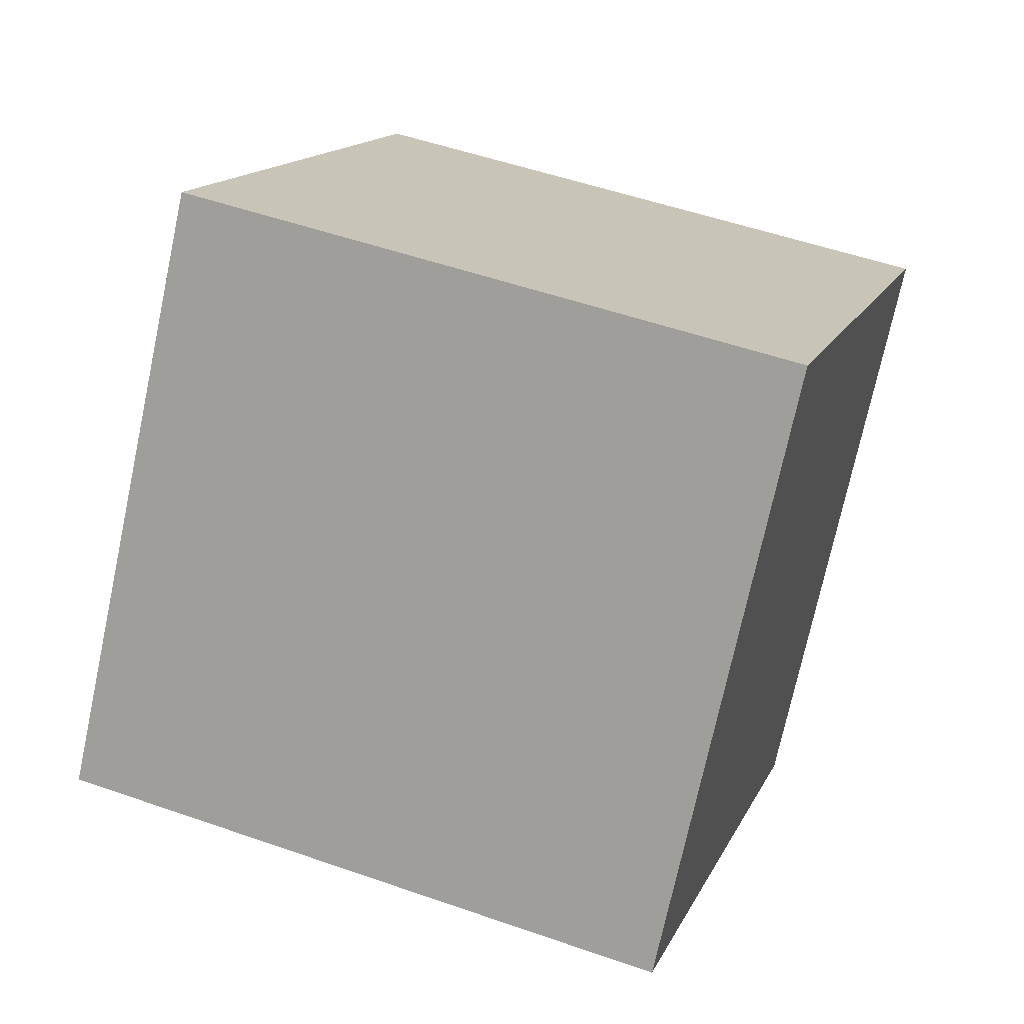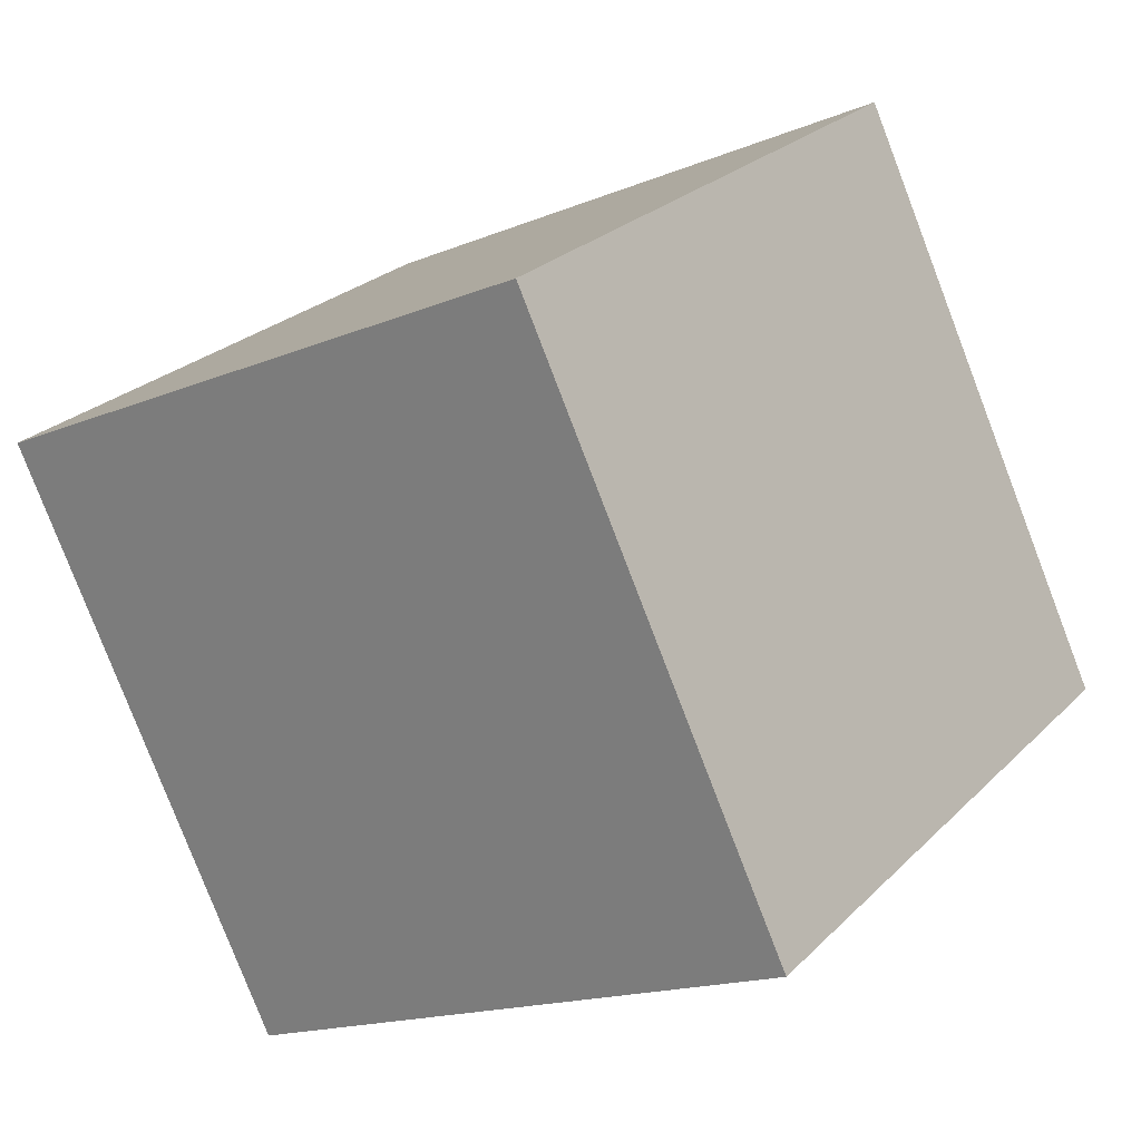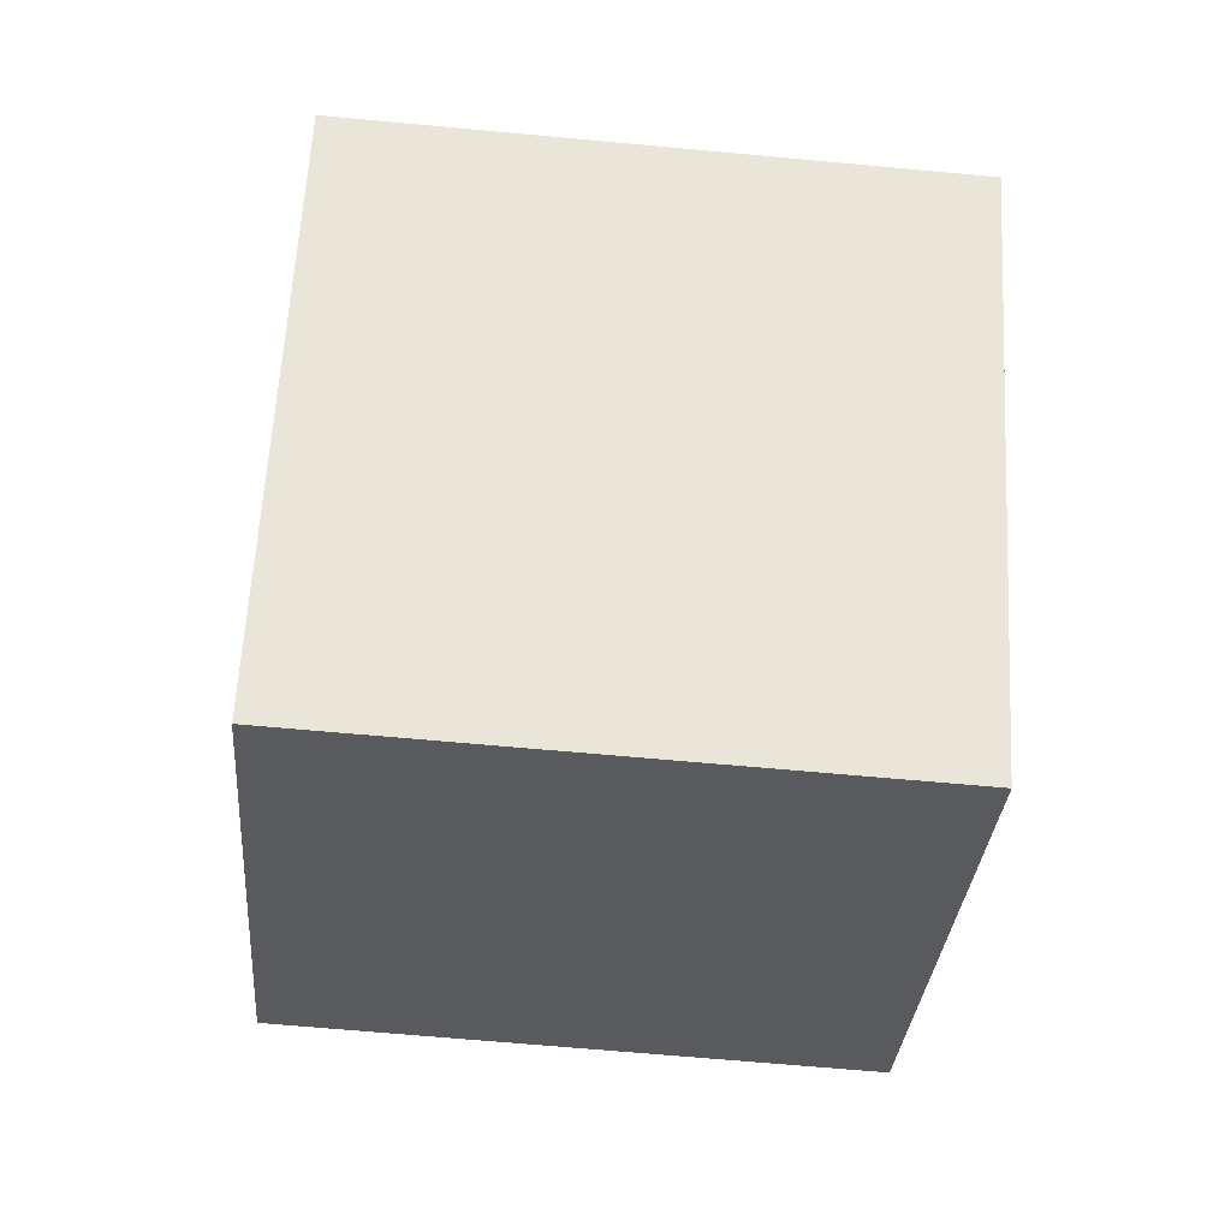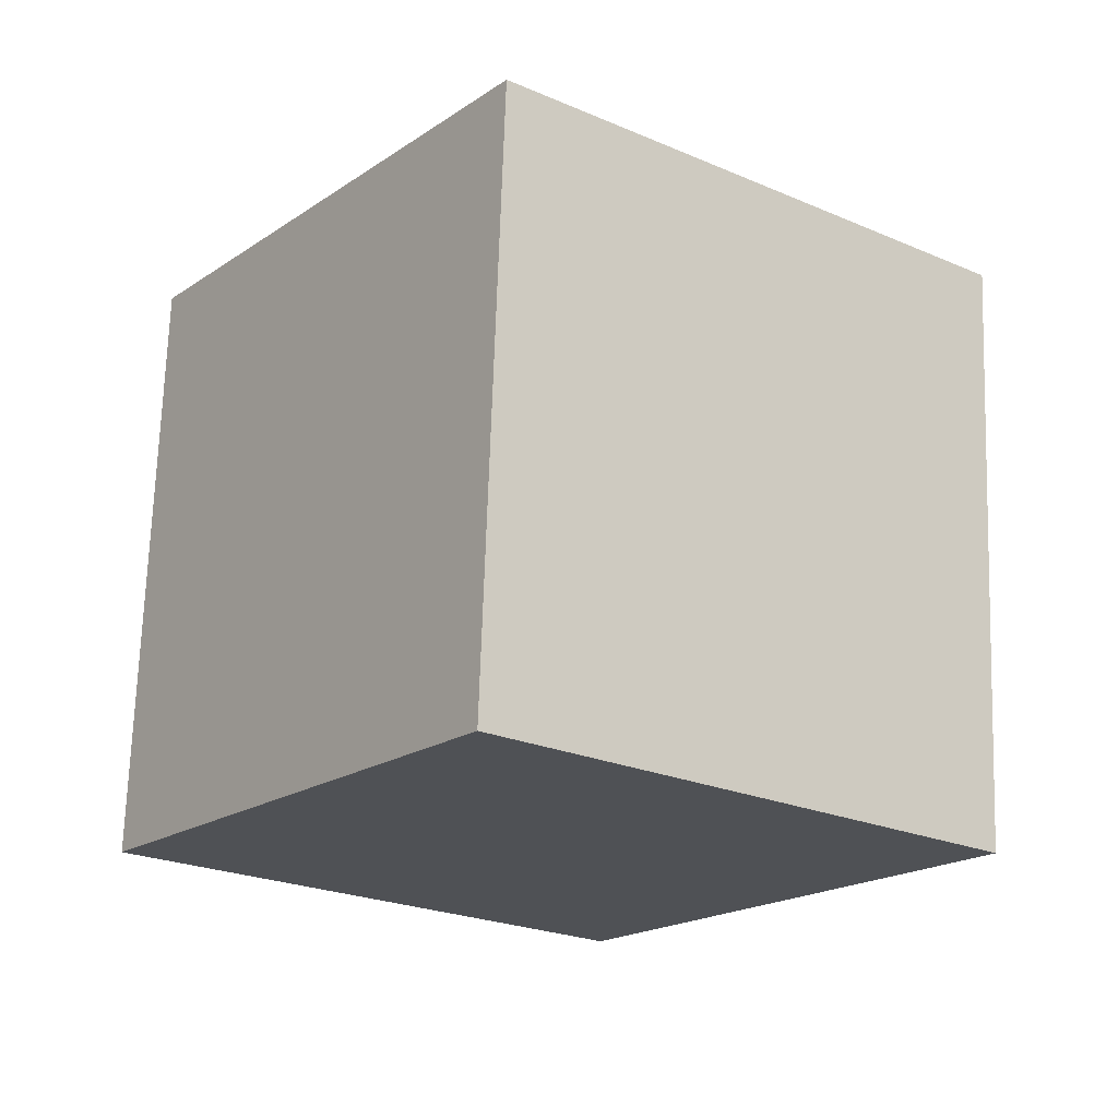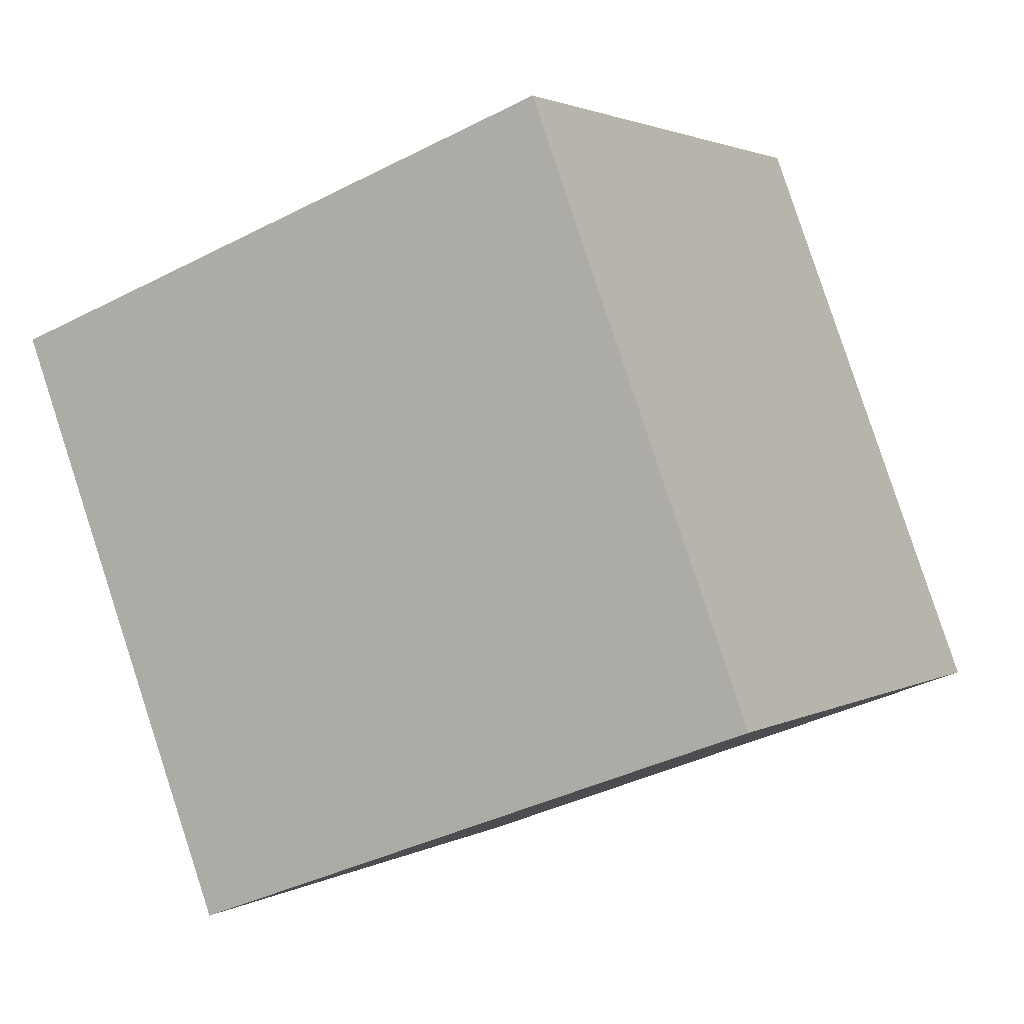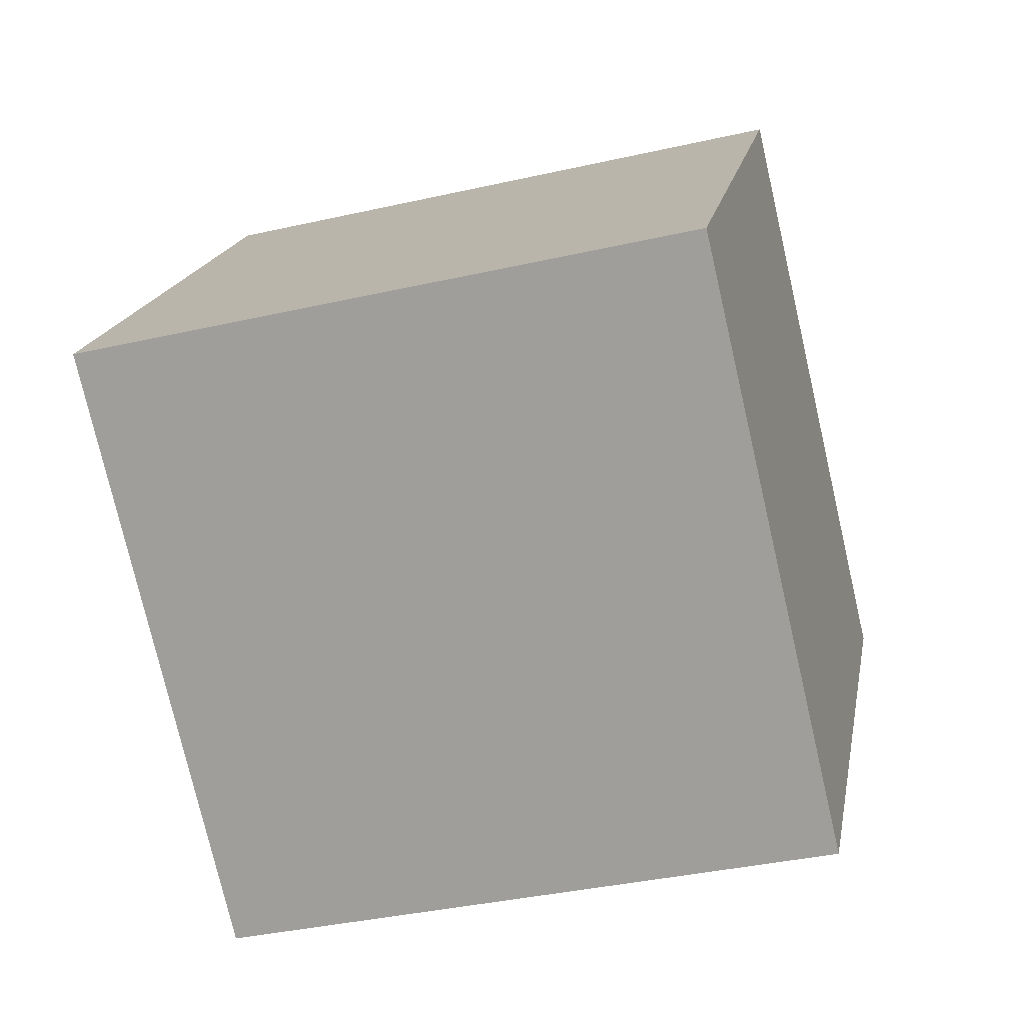
<metadata>
{"format":"obj","ext":"obj","renderer":"f3d","projection":"perspective","resolution":1024,"background":"white","views":[{"elev":47.1,"azim":113.4,"up":"+Z"},{"elev":-13.8,"azim":-46.9,"up":"+Z"},{"elev":-30.2,"azim":144.0,"up":"+Y"},{"elev":-22.1,"azim":-159.1,"up":"+Y"},{"elev":-34.2,"azim":-53.7,"up":"+Z"},{"elev":-42.8,"azim":108.9,"up":"+Z"}]}
</metadata>
<code>
o Camera_04_Mesh.017
v -136 41.74 222.1
v -135.3 41.74 221
v -136 43.04 222
v -135.4 43.04 220.9
v -137.1 42.97 221.4
v -136.5 42.97 220.2
v -137.1 41.67 221.4
v -136.4 41.67 220.3
f 1 2 4 3
f 3 4 6 5
f 5 6 8 7
f 7 8 2 1
f 2 8 6 4
f 7 1 3 5

</code>
